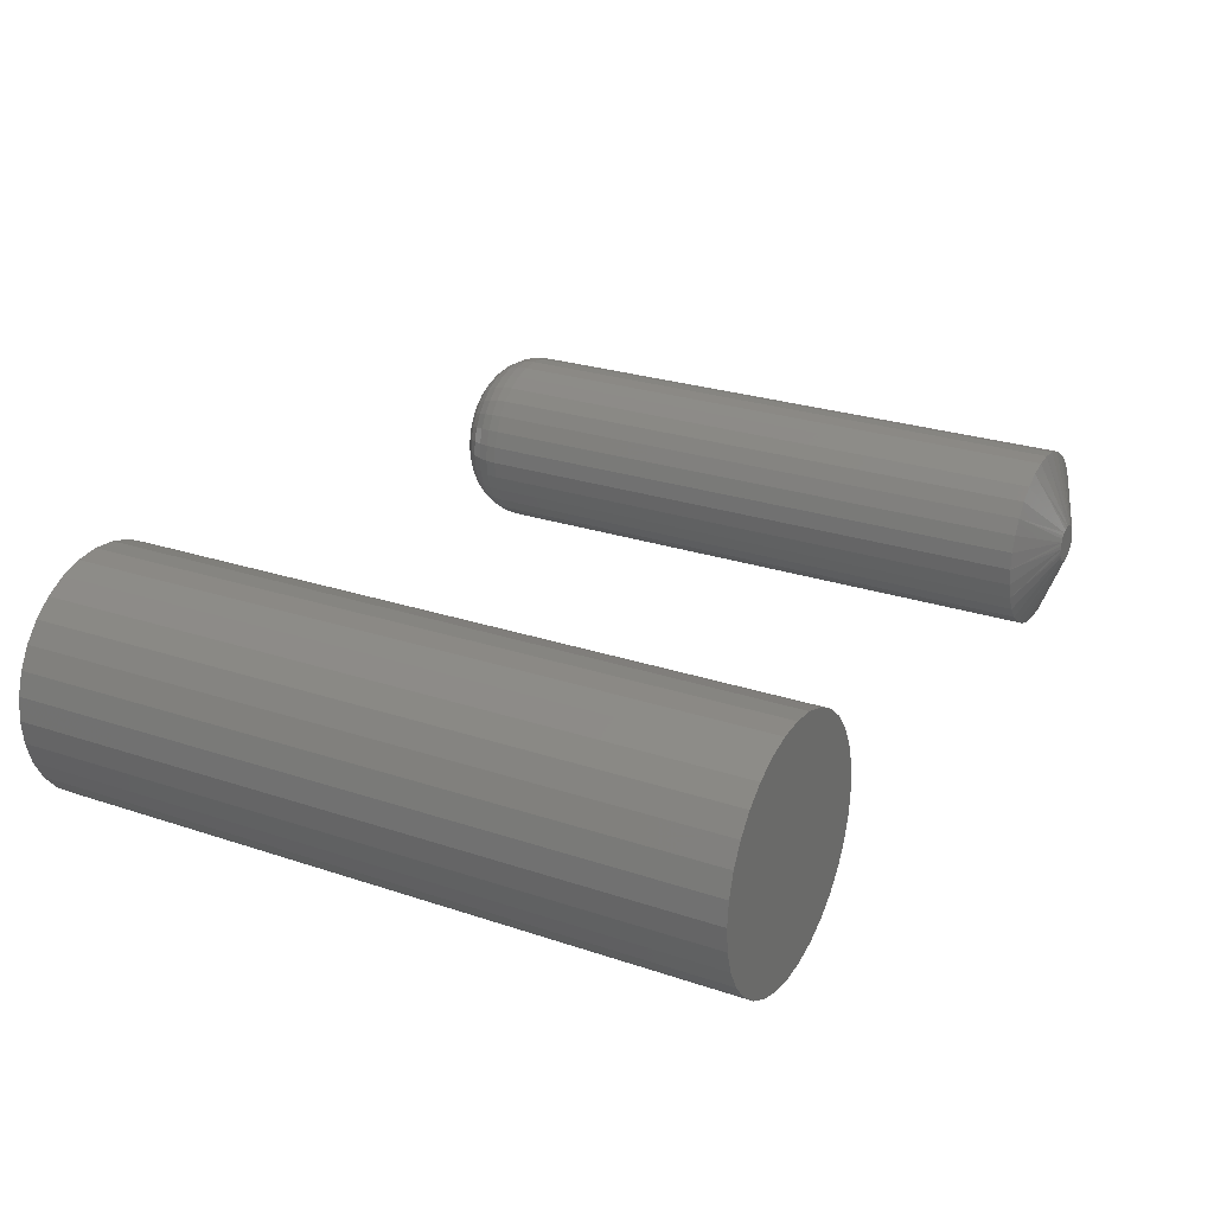
<metadata>
{"format":"stl","ext":"stl","renderer":"f3d","projection":"perspective","resolution":1024,"background":"white","views":[{"elev":25.6,"azim":-61.7,"up":"+Y"}]}
</metadata>
<code>
# stl→obj: 416 verts, 824 faces
v 0.4239 -1.995e-16 0.0625
v 0.4239 -2.417e-17 0.7188
v 0.422 -0.01925 0.0625
v 0.422 -0.01925 0.7188
v 0.4164 -0.03776 0.0625
v 0.4164 -0.03776 0.7188
v 0.4073 -0.05483 0.0625
v 0.4073 -0.05483 0.7188
v 0.395 -0.06978 0.0625
v 0.395 -0.06978 0.7188
v 0.3801 -0.08205 0.0625
v 0.3801 -0.08205 0.7188
v 0.363 -0.09117 0.0625
v 0.363 -0.09117 0.7188
v 0.3445 -0.09679 0.0625
v 0.3445 -0.09679 0.7188
v 0.3252 -0.09868 0.0625
v 0.3252 -0.09868 0.7188
v 0.306 -0.09679 0.0625
v 0.306 -0.09679 0.7188
v 0.2875 -0.09117 0.0625
v 0.2875 -0.09117 0.7188
v 0.2704 -0.08205 0.0625
v 0.2704 -0.08205 0.7188
v 0.2555 -0.06978 0.0625
v 0.2555 -0.06978 0.7188
v 0.2432 -0.05483 0.0625
v 0.2432 -0.05483 0.7188
v 0.2341 -0.03776 0.0625
v 0.2341 -0.03776 0.7188
v 0.2285 -0.01925 0.0625
v 0.2285 -0.01925 0.7188
v 0.2266 1.208e-17 0.0625
v 0.2266 1.208e-17 0.7188
v 0.2285 0.01925 0.0625
v 0.2285 0.01925 0.7188
v 0.2341 0.03776 0.0625
v 0.2341 0.03776 0.7188
v 0.2432 0.05483 0.0625
v 0.2432 0.05483 0.7188
v 0.2555 0.06978 0.0625
v 0.2555 0.06978 0.7188
v 0.2704 0.08205 0.0625
v 0.2704 0.08205 0.7188
v 0.2875 0.09117 0.0625
v 0.2875 0.09117 0.7188
v 0.306 0.09679 0.0625
v 0.306 0.09679 0.7188
v 0.3252 0.09868 0.0625
v 0.3252 0.09868 0.7188
v 0.3445 0.09679 0.0625
v 0.3445 0.09679 0.7188
v 0.363 0.09117 0.0625
v 0.363 0.09117 0.7188
v 0.3801 0.08205 0.0625
v 0.3801 0.08205 0.7188
v 0.395 0.06978 0.0625
v 0.395 0.06978 0.7188
v 0.4073 0.05483 0.0625
v 0.4073 0.05483 0.7188
v 0.4164 0.03776 0.0625
v 0.4164 0.03776 0.7188
v 0.422 0.01925 0.0625
v 0.422 0.01925 0.7188
v 0.3252 0.02056 0.75
v 0.3212 0.02016 0.75
v 0.3174 0.01899 0.75
v 0.3293 0.02016 0.75
v 0.3331 0.01899 0.75
v 0.3138 0.01709 0.75
v 0.3367 0.01709 0.75
v 0.3107 0.01454 0.75
v 0.3398 0.01454 0.75
v 0.3082 0.01142 0.75
v 0.3423 0.01142 0.75
v 0.3063 0.007868 0.75
v 0.3442 0.007868 0.75
v 0.3051 0.004011 0.75
v 0.3454 0.004011 0.75
v 0.3454 -0.004011 0.75
v 0.3063 -0.007868 0.75
v 0.3442 -0.007868 0.75
v 0.3082 -0.01142 0.75
v 0.3423 -0.01142 0.75
v 0.3107 -0.01454 0.75
v 0.3398 -0.01454 0.75
v 0.3138 -0.01709 0.75
v 0.3367 -0.01709 0.75
v 0.3174 -0.01899 0.75
v 0.3331 -0.01899 0.75
v 0.3212 -0.02016 0.75
v 0.3252 -0.02056 0.75
v 0.3293 -0.02016 0.75
v 0.3458 6.72e-18 0.75
v 0.3047 4.432e-11 0.75
v 0.3051 -0.004011 0.75
v 0.3114 0.03343 0
v 0.3182 0.03549 0
v 0.3252 0.03618 0
v 0.3323 0.03549 0
v 0.3391 0.03343 0
v 0.3051 0.03009 0
v 0.3453 0.03009 0
v 0.2997 0.02559 0
v 0.3508 0.02559 0
v 0.2952 0.0201 0
v 0.3553 0.0201 0
v 0.2918 0.01385 0
v 0.3587 0.01385 0
v 0.2898 0.007059 0
v 0.3607 0.007059 0
v 0.3587 -0.01385 0
v 0.2918 -0.01385 0
v 0.3607 -0.007059 0
v 0.2952 -0.0201 0
v 0.3553 -0.0201 0
v 0.2997 -0.02559 0
v 0.3508 -0.02559 0
v 0.3051 -0.03009 0
v 0.3453 -0.03009 0
v 0.3114 -0.03343 0
v 0.3391 -0.03343 0
v 0.3182 -0.03549 0
v 0.3252 -0.03618 0
v 0.3323 -0.03549 0
v 0.2898 -0.007059 0
v 0.2891 -2.073e-17 0
v 0.3614 -1.89e-18 0
v 0.2278 5.551e-17 0.05031
v 0.2296 0.01902 0.05031
v 0.2313 5.551e-17 0.03858
v 0.2331 0.01832 0.03858
v 0.2371 4.857e-17 0.02778
v 0.2388 0.0172 0.02778
v 0.2449 3.469e-17 0.01831
v 0.2464 0.01568 0.01831
v 0.2543 2.429e-17 0.01053
v 0.2557 0.01383 0.01053
v 0.2651 6.939e-18 0.004758
v 0.2663 0.01173 0.004758
v 0.2769 -6.939e-18 0.001201
v 0.2778 0.009438 0.001201
v 0.4209 0.01902 0.05031
v 0.4227 1.596e-16 0.05031
v 0.4174 0.01832 0.03858
v 0.4192 1.457e-16 0.03858
v 0.4117 0.0172 0.02778
v 0.4134 1.318e-16 0.02778
v 0.4041 0.01568 0.01831
v 0.4056 1.249e-16 0.01831
v 0.3948 0.01383 0.01053
v 0.3962 9.368e-17 0.01053
v 0.3842 0.01173 0.004758
v 0.3853 7.286e-17 0.004758
v 0.3727 0.009438 0.001201
v 0.3736 4.51e-17 0.001201
v 0.4153 0.03731 0.05031
v 0.412 0.03594 0.03858
v 0.4067 0.03373 0.02778
v 0.3995 0.03076 0.01831
v 0.3908 0.02714 0.01053
v 0.3808 0.023 0.004758
v 0.3699 0.01851 0.001201
v 0.4063 0.05416 0.05031
v 0.4033 0.05218 0.03858
v 0.3985 0.04897 0.02778
v 0.3921 0.04466 0.01831
v 0.3842 0.03939 0.01053
v 0.3752 0.03339 0.004758
v 0.3655 0.02688 0.001201
v 0.3942 0.06893 0.05031
v 0.3917 0.06642 0.03858
v 0.3876 0.06233 0.02778
v 0.3821 0.05684 0.01831
v 0.3754 0.05014 0.01053
v 0.3677 0.0425 0.004758
v 0.3595 0.03421 0.001201
v 0.3794 0.08105 0.05031
v 0.3774 0.0781 0.03858
v 0.3742 0.07329 0.02778
v 0.3699 0.06683 0.01831
v 0.3646 0.05896 0.01053
v 0.3586 0.04997 0.004758
v 0.3521 0.04022 0.001201
v 0.3626 0.09006 0.05031
v 0.3612 0.08678 0.03858
v 0.359 0.08144 0.02778
v 0.356 0.07426 0.01831
v 0.3524 0.06551 0.01053
v 0.3482 0.05553 0.004758
v 0.3438 0.04469 0.001201
v 0.3443 0.09561 0.05031
v 0.3436 0.09212 0.03858
v 0.3424 0.08646 0.02778
v 0.3409 0.07883 0.01831
v 0.3391 0.06954 0.01053
v 0.337 0.05895 0.004758
v 0.3347 0.04745 0.001201
v 0.3252 0.09748 0.05031
v 0.3252 0.09393 0.03858
v 0.3252 0.08815 0.02778
v 0.3252 0.08038 0.01831
v 0.3252 0.07091 0.01053
v 0.3252 0.0601 0.004758
v 0.3252 0.04838 0.001201
v 0.3062 0.09561 0.05031
v 0.3069 0.09212 0.03858
v 0.308 0.08646 0.02778
v 0.3096 0.07883 0.01831
v 0.3114 0.06954 0.01053
v 0.3135 0.05895 0.004758
v 0.3158 0.04745 0.001201
v 0.2879 0.09006 0.05031
v 0.2893 0.08678 0.03858
v 0.2915 0.08144 0.02778
v 0.2945 0.07426 0.01831
v 0.2981 0.06551 0.01053
v 0.3022 0.05553 0.004758
v 0.3067 0.04469 0.001201
v 0.2711 0.08105 0.05031
v 0.2731 0.0781 0.03858
v 0.2763 0.07329 0.02778
v 0.2806 0.06683 0.01831
v 0.2859 0.05896 0.01053
v 0.2919 0.04997 0.004758
v 0.2984 0.04022 0.001201
v 0.2563 0.06893 0.05031
v 0.2588 0.06642 0.03858
v 0.2629 0.06233 0.02778
v 0.2684 0.05684 0.01831
v 0.2751 0.05014 0.01053
v 0.2827 0.0425 0.004758
v 0.291 0.03421 0.001201
v 0.2442 0.05416 0.05031
v 0.2471 0.05218 0.03858
v 0.252 0.04897 0.02778
v 0.2584 0.04466 0.01831
v 0.2663 0.03939 0.01053
v 0.2753 0.03339 0.004758
v 0.285 0.02688 0.001201
v 0.2352 0.03731 0.05031
v 0.2385 0.03594 0.03858
v 0.2438 0.03373 0.02778
v 0.251 0.03076 0.01831
v 0.2597 0.02714 0.01053
v 0.2697 0.023 0.004758
v 0.2806 0.01851 0.001201
v 0.4209 -0.01902 0.05031
v 0.4174 -0.01832 0.03858
v 0.4117 -0.0172 0.02778
v 0.4041 -0.01568 0.01831
v 0.3948 -0.01383 0.01053
v 0.3842 -0.01173 0.004758
v 0.3727 -0.009438 0.001201
v 0.2296 -0.01902 0.05031
v 0.2331 -0.01832 0.03858
v 0.2388 -0.0172 0.02778
v 0.2464 -0.01568 0.01831
v 0.2557 -0.01383 0.01053
v 0.2663 -0.01173 0.004758
v 0.2778 -0.009438 0.001201
v 0.2352 -0.03731 0.05031
v 0.2385 -0.03594 0.03858
v 0.2438 -0.03373 0.02778
v 0.251 -0.03076 0.01831
v 0.2597 -0.02714 0.01053
v 0.2697 -0.023 0.004758
v 0.2806 -0.01851 0.001201
v 0.2442 -0.05416 0.05031
v 0.2471 -0.05218 0.03858
v 0.252 -0.04897 0.02778
v 0.2584 -0.04466 0.01831
v 0.2663 -0.03939 0.01053
v 0.2753 -0.03339 0.004758
v 0.285 -0.02688 0.001201
v 0.2563 -0.06893 0.05031
v 0.2588 -0.06642 0.03858
v 0.2629 -0.06233 0.02778
v 0.2684 -0.05684 0.01831
v 0.2751 -0.05014 0.01053
v 0.2827 -0.0425 0.004758
v 0.291 -0.03421 0.001201
v 0.2711 -0.08105 0.05031
v 0.2731 -0.0781 0.03858
v 0.2763 -0.07329 0.02778
v 0.2806 -0.06683 0.01831
v 0.2859 -0.05896 0.01053
v 0.2919 -0.04997 0.004758
v 0.2984 -0.04022 0.001201
v 0.2879 -0.09006 0.05031
v 0.2893 -0.08678 0.03858
v 0.2915 -0.08144 0.02778
v 0.2945 -0.07426 0.01831
v 0.2981 -0.06551 0.01053
v 0.3022 -0.05553 0.004758
v 0.3067 -0.04469 0.001201
v 0.3062 -0.09561 0.05031
v 0.3069 -0.09212 0.03858
v 0.308 -0.08646 0.02778
v 0.3096 -0.07883 0.01831
v 0.3114 -0.06954 0.01053
v 0.3135 -0.05895 0.004758
v 0.3158 -0.04745 0.001201
v 0.3252 -0.09748 0.05031
v 0.3252 -0.09393 0.03858
v 0.3252 -0.08815 0.02778
v 0.3252 -0.08038 0.01831
v 0.3252 -0.07091 0.01053
v 0.3252 -0.0601 0.004758
v 0.3252 -0.04838 0.001201
v 0.3443 -0.09561 0.05031
v 0.3436 -0.09212 0.03858
v 0.3424 -0.08646 0.02778
v 0.3409 -0.07883 0.01831
v 0.3391 -0.06954 0.01053
v 0.337 -0.05895 0.004758
v 0.3347 -0.04745 0.001201
v 0.3626 -0.09006 0.05031
v 0.3612 -0.08678 0.03858
v 0.359 -0.08144 0.02778
v 0.356 -0.07426 0.01831
v 0.3524 -0.06551 0.01053
v 0.3482 -0.05553 0.004758
v 0.3438 -0.04469 0.001201
v 0.3794 -0.08105 0.05031
v 0.3774 -0.0781 0.03858
v 0.3742 -0.07329 0.02778
v 0.3699 -0.06683 0.01831
v 0.3646 -0.05896 0.01053
v 0.3586 -0.04997 0.004758
v 0.3521 -0.04022 0.001201
v 0.3942 -0.06893 0.05031
v 0.3917 -0.06642 0.03858
v 0.3876 -0.06233 0.02778
v 0.3821 -0.05684 0.01831
v 0.3754 -0.05014 0.01053
v 0.3677 -0.0425 0.004758
v 0.3595 -0.03421 0.001201
v 0.4063 -0.05416 0.05031
v 0.4033 -0.05218 0.03858
v 0.3985 -0.04897 0.02778
v 0.3921 -0.04466 0.01831
v 0.3842 -0.03939 0.01053
v 0.3752 -0.03339 0.004758
v 0.3655 -0.02688 0.001201
v 0.4153 -0.03731 0.05031
v 0.412 -0.03594 0.03858
v 0.4067 -0.03373 0.02778
v 0.3995 -0.03076 0.01831
v 0.3908 -0.02714 0.01053
v 0.3808 -0.023 0.004758
v 0.3699 -0.01851 0.001201
v -0.4498 0.1278 0.75
v -0.399 0.1278 0.75
v -0.4244 0.1303 0.75
v -0.4743 0.1203 0.75
v -0.3746 0.1203 0.75
v -0.4968 0.1083 0.75
v -0.3521 0.1083 0.75
v -0.3521 -0.1083 0.75
v -0.4743 -0.1203 0.75
v -0.3746 -0.1203 0.75
v -0.4498 -0.1278 0.75
v -0.399 -0.1278 0.75
v -0.4244 -0.1303 0.75
v -0.3323 0.09211 0.75
v -0.5165 0.09211 0.75
v -0.3161 0.07237 0.75
v -0.5327 0.07237 0.75
v -0.3041 0.04985 0.75
v -0.5448 0.04985 0.75
v -0.2967 0.02541 0.75
v -0.5522 0.02541 0.75
v -0.2942 0 0.75
v -0.5547 1.595e-17 0.75
v -0.2967 -0.02541 0.75
v -0.5522 -0.02541 0.75
v -0.3041 -0.04985 0.75
v -0.5448 -0.04985 0.75
v -0.3161 -0.07237 0.75
v -0.5327 -0.07237 0.75
v -0.3323 -0.09211 0.75
v -0.5165 -0.09211 0.75
v -0.4968 -0.1083 0.75
v -0.4244 0.1303 0
v -0.399 0.1278 0
v -0.4498 0.1278 0
v -0.4743 0.1203 0
v -0.3746 0.1203 0
v -0.4968 0.1083 0
v -0.3521 0.1083 0
v -0.3746 -0.1203 0
v -0.4743 -0.1203 0
v -0.3521 -0.1083 0
v -0.4498 -0.1278 0
v -0.399 -0.1278 0
v -0.4244 -0.1303 0
v -0.4968 -0.1083 0
v -0.5165 -0.09211 0
v -0.3323 -0.09211 0
v -0.5327 -0.07237 0
v -0.3161 -0.07237 0
v -0.5448 -0.04985 0
v -0.3041 -0.04985 0
v -0.5522 -0.02541 0
v -0.2967 -0.02541 0
v -0.5547 1.595e-17 0
v -0.2942 0 0
v -0.5522 0.02541 0
v -0.2967 0.02541 0
v -0.5448 0.04985 0
v -0.3041 0.04985 0
v -0.5327 0.07237 0
v -0.3161 0.07237 0
v -0.5165 0.09211 0
v -0.3323 0.09211 0
f 1 2 3
f 3 2 4
f 3 4 5
f 5 4 6
f 5 6 7
f 7 6 8
f 7 8 9
f 9 8 10
f 9 10 11
f 11 10 12
f 11 12 13
f 13 12 14
f 13 14 15
f 15 14 16
f 15 16 17
f 17 16 18
f 17 18 19
f 19 18 20
f 19 20 21
f 21 20 22
f 21 22 23
f 23 22 24
f 23 24 25
f 25 24 26
f 25 26 27
f 27 26 28
f 27 28 29
f 29 28 30
f 29 30 31
f 31 30 32
f 31 32 33
f 33 32 34
f 33 34 35
f 35 34 36
f 35 36 37
f 37 36 38
f 37 38 39
f 39 38 40
f 39 40 41
f 41 40 42
f 41 42 43
f 43 42 44
f 43 44 45
f 45 44 46
f 45 46 47
f 47 46 48
f 47 48 49
f 49 48 50
f 49 50 51
f 51 50 52
f 51 52 53
f 53 52 54
f 53 54 55
f 55 54 56
f 55 56 57
f 57 56 58
f 57 58 59
f 59 58 60
f 59 60 61
f 61 60 62
f 61 62 63
f 63 62 64
f 63 64 1
f 1 64 2
f 65 66 67
f 68 65 67
f 68 67 69
f 69 67 70
f 69 70 71
f 71 70 72
f 71 72 73
f 73 72 74
f 73 74 75
f 75 74 76
f 75 76 77
f 77 76 78
f 77 78 79
f 80 81 82
f 82 81 83
f 82 83 84
f 84 83 85
f 84 85 86
f 86 85 87
f 86 87 88
f 88 87 89
f 88 89 90
f 90 89 91
f 90 91 92
f 90 92 93
f 79 78 94
f 94 78 95
f 94 95 80
f 80 95 96
f 80 96 81
f 58 56 75
f 60 58 75
f 75 62 60
f 77 62 75
f 79 62 77
f 52 50 69
f 54 52 69
f 69 56 54
f 71 56 69
f 73 56 71
f 73 75 56
f 42 40 70
f 44 42 70
f 70 46 44
f 67 46 70
f 66 46 67
f 66 65 46
f 38 36 76
f 76 40 38
f 74 40 76
f 72 40 74
f 72 70 40
f 68 69 50
f 65 68 50
f 65 50 48
f 48 46 65
f 94 2 64
f 94 64 62
f 94 62 79
f 34 95 78
f 34 78 76
f 34 76 36
f 26 24 83
f 28 26 83
f 83 30 28
f 81 30 83
f 96 30 81
f 20 18 89
f 22 20 89
f 89 24 22
f 87 24 89
f 85 24 87
f 85 83 24
f 10 8 88
f 12 10 88
f 88 14 12
f 90 14 88
f 93 14 90
f 93 92 14
f 6 4 82
f 82 8 6
f 84 8 82
f 86 8 84
f 86 88 8
f 91 89 18
f 92 91 18
f 92 18 16
f 16 14 92
f 95 34 32
f 95 32 30
f 95 30 96
f 2 94 80
f 2 80 82
f 2 82 4
f 97 98 99
f 97 99 100
f 101 97 100
f 102 97 101
f 103 102 101
f 104 102 103
f 105 104 103
f 106 104 105
f 107 106 105
f 108 106 107
f 109 108 107
f 110 108 109
f 111 110 109
f 112 113 114
f 115 113 112
f 116 115 112
f 117 115 116
f 118 117 116
f 119 117 118
f 120 119 118
f 121 119 120
f 122 121 120
f 123 121 122
f 124 123 122
f 125 124 122
f 113 126 114
f 114 126 127
f 114 127 128
f 128 127 110
f 128 110 111
f 33 35 129
f 129 35 130
f 129 130 131
f 131 130 132
f 131 132 133
f 133 132 134
f 133 134 135
f 135 134 136
f 135 136 137
f 137 136 138
f 137 138 139
f 139 138 140
f 139 140 141
f 141 140 142
f 141 142 127
f 127 142 110
f 63 1 143
f 143 1 144
f 143 144 145
f 145 144 146
f 145 146 147
f 147 146 148
f 147 148 149
f 149 148 150
f 149 150 151
f 151 150 152
f 151 152 153
f 153 152 154
f 153 154 155
f 155 154 156
f 155 156 111
f 111 156 128
f 61 63 157
f 157 63 143
f 157 143 158
f 158 143 145
f 158 145 159
f 159 145 147
f 159 147 160
f 160 147 149
f 160 149 161
f 161 149 151
f 161 151 162
f 162 151 153
f 162 153 163
f 163 153 155
f 163 155 109
f 109 155 111
f 59 61 164
f 164 61 157
f 164 157 165
f 165 157 158
f 165 158 166
f 166 158 159
f 166 159 167
f 167 159 160
f 167 160 168
f 168 160 161
f 168 161 169
f 169 161 162
f 169 162 170
f 170 162 163
f 170 163 107
f 107 163 109
f 57 59 171
f 171 59 164
f 171 164 172
f 172 164 165
f 172 165 173
f 173 165 166
f 173 166 174
f 174 166 167
f 174 167 175
f 175 167 168
f 175 168 176
f 176 168 169
f 176 169 177
f 177 169 170
f 177 170 105
f 105 170 107
f 55 57 178
f 178 57 171
f 178 171 179
f 179 171 172
f 179 172 180
f 180 172 173
f 180 173 181
f 181 173 174
f 181 174 182
f 182 174 175
f 182 175 183
f 183 175 176
f 183 176 184
f 184 176 177
f 184 177 103
f 103 177 105
f 53 55 185
f 185 55 178
f 185 178 186
f 186 178 179
f 186 179 187
f 187 179 180
f 187 180 188
f 188 180 181
f 188 181 189
f 189 181 182
f 189 182 190
f 190 182 183
f 190 183 191
f 191 183 184
f 191 184 101
f 101 184 103
f 51 53 192
f 192 53 185
f 192 185 193
f 193 185 186
f 193 186 194
f 194 186 187
f 194 187 195
f 195 187 188
f 195 188 196
f 196 188 189
f 196 189 197
f 197 189 190
f 197 190 198
f 198 190 191
f 198 191 100
f 100 191 101
f 49 51 199
f 199 51 192
f 199 192 200
f 200 192 193
f 200 193 201
f 201 193 194
f 201 194 202
f 202 194 195
f 202 195 203
f 203 195 196
f 203 196 204
f 204 196 197
f 204 197 205
f 205 197 198
f 205 198 99
f 99 198 100
f 47 49 206
f 206 49 199
f 206 199 207
f 207 199 200
f 207 200 208
f 208 200 201
f 208 201 209
f 209 201 202
f 209 202 210
f 210 202 203
f 210 203 211
f 211 203 204
f 211 204 212
f 212 204 205
f 212 205 98
f 98 205 99
f 45 47 213
f 213 47 206
f 213 206 214
f 214 206 207
f 214 207 215
f 215 207 208
f 215 208 216
f 216 208 209
f 216 209 217
f 217 209 210
f 217 210 218
f 218 210 211
f 218 211 219
f 219 211 212
f 219 212 97
f 97 212 98
f 43 45 220
f 220 45 213
f 220 213 221
f 221 213 214
f 221 214 222
f 222 214 215
f 222 215 223
f 223 215 216
f 223 216 224
f 224 216 217
f 224 217 225
f 225 217 218
f 225 218 226
f 226 218 219
f 226 219 102
f 102 219 97
f 41 43 227
f 227 43 220
f 227 220 228
f 228 220 221
f 228 221 229
f 229 221 222
f 229 222 230
f 230 222 223
f 230 223 231
f 231 223 224
f 231 224 232
f 232 224 225
f 232 225 233
f 233 225 226
f 233 226 104
f 104 226 102
f 39 41 234
f 234 41 227
f 234 227 235
f 235 227 228
f 235 228 236
f 236 228 229
f 236 229 237
f 237 229 230
f 237 230 238
f 238 230 231
f 238 231 239
f 239 231 232
f 239 232 240
f 240 232 233
f 240 233 106
f 106 233 104
f 37 39 241
f 241 39 234
f 241 234 242
f 242 234 235
f 242 235 243
f 243 235 236
f 243 236 244
f 244 236 237
f 244 237 245
f 245 237 238
f 245 238 246
f 246 238 239
f 246 239 247
f 247 239 240
f 247 240 108
f 108 240 106
f 35 37 130
f 130 37 241
f 130 241 132
f 132 241 242
f 132 242 134
f 134 242 243
f 134 243 136
f 136 243 244
f 136 244 138
f 138 244 245
f 138 245 140
f 140 245 246
f 140 246 142
f 142 246 247
f 142 247 110
f 110 247 108
f 1 3 144
f 144 3 248
f 144 248 146
f 146 248 249
f 146 249 148
f 148 249 250
f 148 250 150
f 150 250 251
f 150 251 152
f 152 251 252
f 152 252 154
f 154 252 253
f 154 253 156
f 156 253 254
f 156 254 128
f 128 254 114
f 31 33 255
f 255 33 129
f 255 129 256
f 256 129 131
f 256 131 257
f 257 131 133
f 257 133 258
f 258 133 135
f 258 135 259
f 259 135 137
f 259 137 260
f 260 137 139
f 260 139 261
f 261 139 141
f 261 141 126
f 126 141 127
f 29 31 262
f 262 31 255
f 262 255 263
f 263 255 256
f 263 256 264
f 264 256 257
f 264 257 265
f 265 257 258
f 265 258 266
f 266 258 259
f 266 259 267
f 267 259 260
f 267 260 268
f 268 260 261
f 268 261 113
f 113 261 126
f 27 29 269
f 269 29 262
f 269 262 270
f 270 262 263
f 270 263 271
f 271 263 264
f 271 264 272
f 272 264 265
f 272 265 273
f 273 265 266
f 273 266 274
f 274 266 267
f 274 267 275
f 275 267 268
f 275 268 115
f 115 268 113
f 25 27 276
f 276 27 269
f 276 269 277
f 277 269 270
f 277 270 278
f 278 270 271
f 278 271 279
f 279 271 272
f 279 272 280
f 280 272 273
f 280 273 281
f 281 273 274
f 281 274 282
f 282 274 275
f 282 275 117
f 117 275 115
f 23 25 283
f 283 25 276
f 283 276 284
f 284 276 277
f 284 277 285
f 285 277 278
f 285 278 286
f 286 278 279
f 286 279 287
f 287 279 280
f 287 280 288
f 288 280 281
f 288 281 289
f 289 281 282
f 289 282 119
f 119 282 117
f 21 23 290
f 290 23 283
f 290 283 291
f 291 283 284
f 291 284 292
f 292 284 285
f 292 285 293
f 293 285 286
f 293 286 294
f 294 286 287
f 294 287 295
f 295 287 288
f 295 288 296
f 296 288 289
f 296 289 121
f 121 289 119
f 19 21 297
f 297 21 290
f 297 290 298
f 298 290 291
f 298 291 299
f 299 291 292
f 299 292 300
f 300 292 293
f 300 293 301
f 301 293 294
f 301 294 302
f 302 294 295
f 302 295 303
f 303 295 296
f 303 296 123
f 123 296 121
f 17 19 304
f 304 19 297
f 304 297 305
f 305 297 298
f 305 298 306
f 306 298 299
f 306 299 307
f 307 299 300
f 307 300 308
f 308 300 301
f 308 301 309
f 309 301 302
f 309 302 310
f 310 302 303
f 310 303 124
f 124 303 123
f 15 17 311
f 311 17 304
f 311 304 312
f 312 304 305
f 312 305 313
f 313 305 306
f 313 306 314
f 314 306 307
f 314 307 315
f 315 307 308
f 315 308 316
f 316 308 309
f 316 309 317
f 317 309 310
f 317 310 125
f 125 310 124
f 13 15 318
f 318 15 311
f 318 311 319
f 319 311 312
f 319 312 320
f 320 312 313
f 320 313 321
f 321 313 314
f 321 314 322
f 322 314 315
f 322 315 323
f 323 315 316
f 323 316 324
f 324 316 317
f 324 317 122
f 122 317 125
f 11 13 325
f 325 13 318
f 325 318 326
f 326 318 319
f 326 319 327
f 327 319 320
f 327 320 328
f 328 320 321
f 328 321 329
f 329 321 322
f 329 322 330
f 330 322 323
f 330 323 331
f 331 323 324
f 331 324 120
f 120 324 122
f 9 11 332
f 332 11 325
f 332 325 333
f 333 325 326
f 333 326 334
f 334 326 327
f 334 327 335
f 335 327 328
f 335 328 336
f 336 328 329
f 336 329 337
f 337 329 330
f 337 330 338
f 338 330 331
f 338 331 118
f 118 331 120
f 7 9 339
f 339 9 332
f 339 332 340
f 340 332 333
f 340 333 341
f 341 333 334
f 341 334 342
f 342 334 335
f 342 335 343
f 343 335 336
f 343 336 344
f 344 336 337
f 344 337 345
f 345 337 338
f 345 338 116
f 116 338 118
f 5 7 346
f 346 7 339
f 346 339 347
f 347 339 340
f 347 340 348
f 348 340 341
f 348 341 349
f 349 341 342
f 349 342 350
f 350 342 343
f 350 343 351
f 351 343 344
f 351 344 352
f 352 344 345
f 352 345 112
f 112 345 116
f 3 5 248
f 248 5 346
f 248 346 249
f 249 346 347
f 249 347 250
f 250 347 348
f 250 348 251
f 251 348 349
f 251 349 252
f 252 349 350
f 252 350 253
f 253 350 351
f 253 351 254
f 254 351 352
f 254 352 114
f 114 352 112
f 353 354 355
f 354 353 356
f 354 356 357
f 357 356 358
f 357 358 359
f 360 361 362
f 362 361 363
f 362 363 364
f 364 363 365
f 359 358 366
f 366 358 367
f 366 367 368
f 368 367 369
f 368 369 370
f 370 369 371
f 370 371 372
f 372 371 373
f 372 373 374
f 374 373 375
f 374 375 376
f 376 375 377
f 376 377 378
f 378 377 379
f 378 379 380
f 380 379 381
f 380 381 382
f 382 381 383
f 382 383 360
f 360 383 384
f 360 384 361
f 385 386 387
f 388 387 386
f 389 388 386
f 390 388 389
f 391 390 389
f 392 393 394
f 395 393 392
f 396 395 392
f 397 395 396
f 393 398 394
f 394 398 399
f 394 399 400
f 400 399 401
f 400 401 402
f 402 401 403
f 402 403 404
f 404 403 405
f 404 405 406
f 406 405 407
f 406 407 408
f 408 407 409
f 408 409 410
f 410 409 411
f 410 411 412
f 412 411 413
f 412 413 414
f 414 413 415
f 414 415 416
f 416 415 390
f 416 390 391
f 408 374 406
f 406 374 376
f 406 376 404
f 404 376 378
f 404 378 402
f 402 378 380
f 402 380 400
f 400 380 382
f 400 382 394
f 394 382 360
f 394 360 392
f 392 360 362
f 392 362 396
f 396 362 364
f 396 364 397
f 397 364 365
f 397 365 395
f 395 365 363
f 395 363 393
f 393 363 361
f 393 361 398
f 398 361 384
f 398 384 399
f 399 384 383
f 399 383 401
f 401 383 381
f 401 381 403
f 403 381 379
f 403 379 405
f 405 379 377
f 405 377 407
f 407 377 375
f 407 375 409
f 409 375 373
f 409 373 411
f 411 373 371
f 411 371 413
f 413 371 369
f 413 369 415
f 415 369 367
f 415 367 390
f 390 367 358
f 390 358 388
f 388 358 356
f 388 356 387
f 387 356 353
f 387 353 385
f 385 353 355
f 385 355 386
f 386 355 354
f 386 354 389
f 389 354 357
f 389 357 391
f 391 357 359
f 391 359 416
f 416 359 366
f 416 366 414
f 414 366 368
f 414 368 412
f 412 368 370
f 412 370 410
f 410 370 372
f 410 372 408
f 408 372 374

</code>
